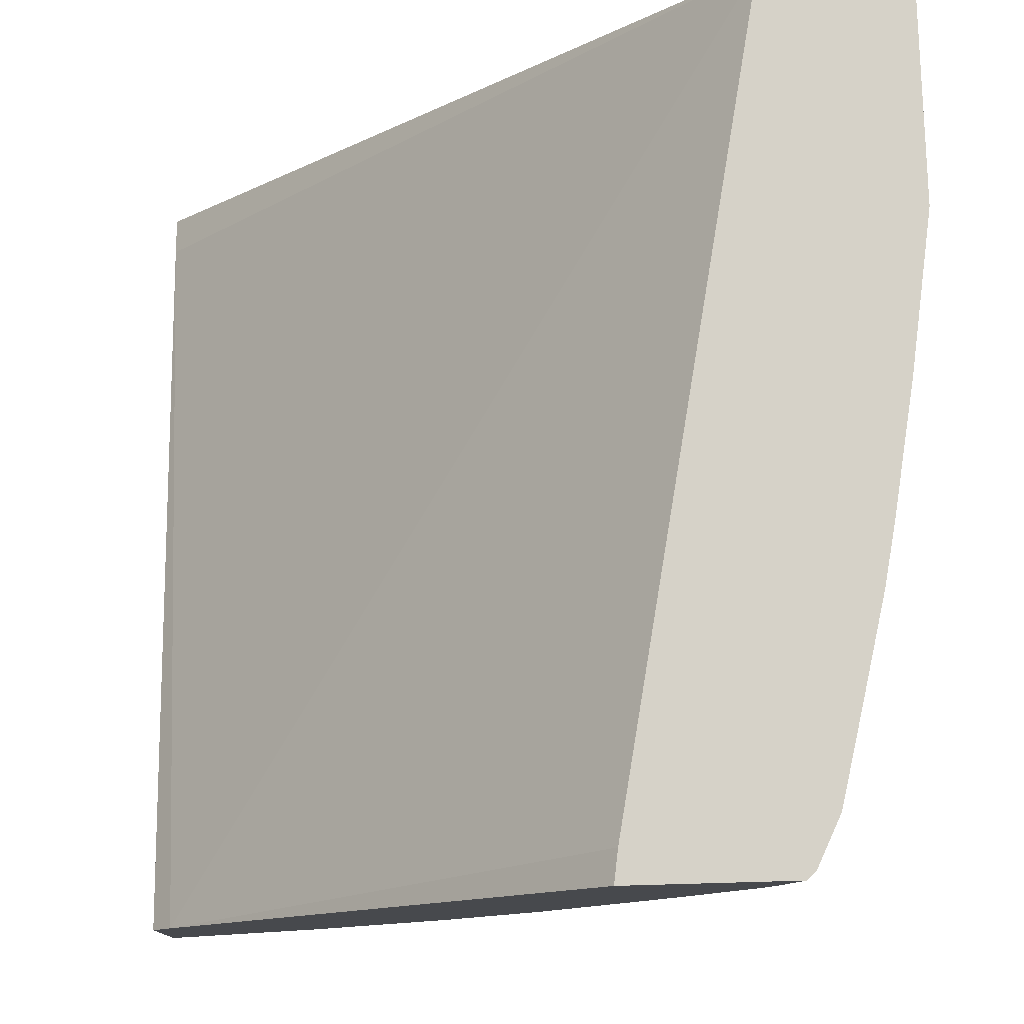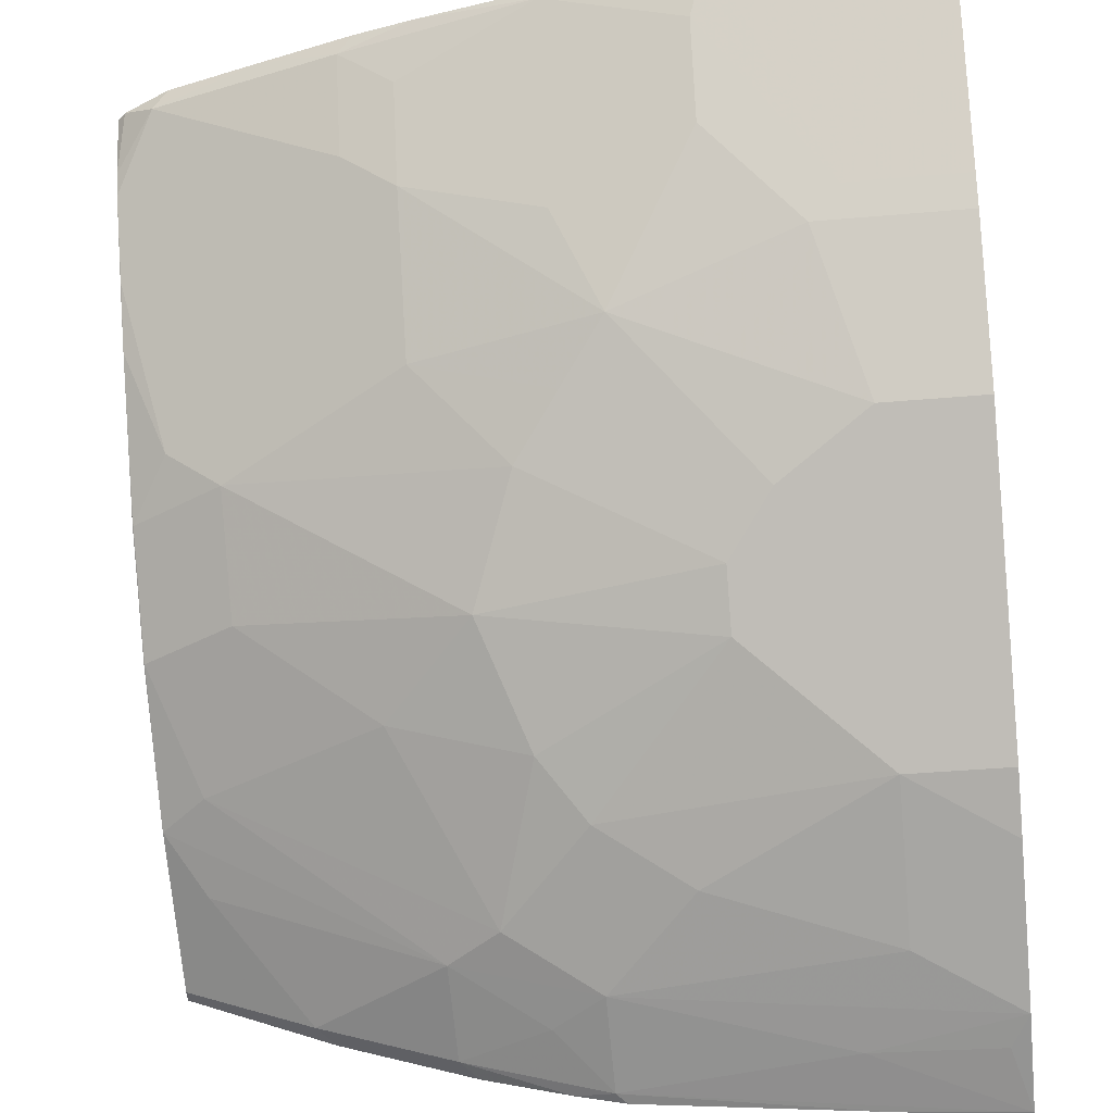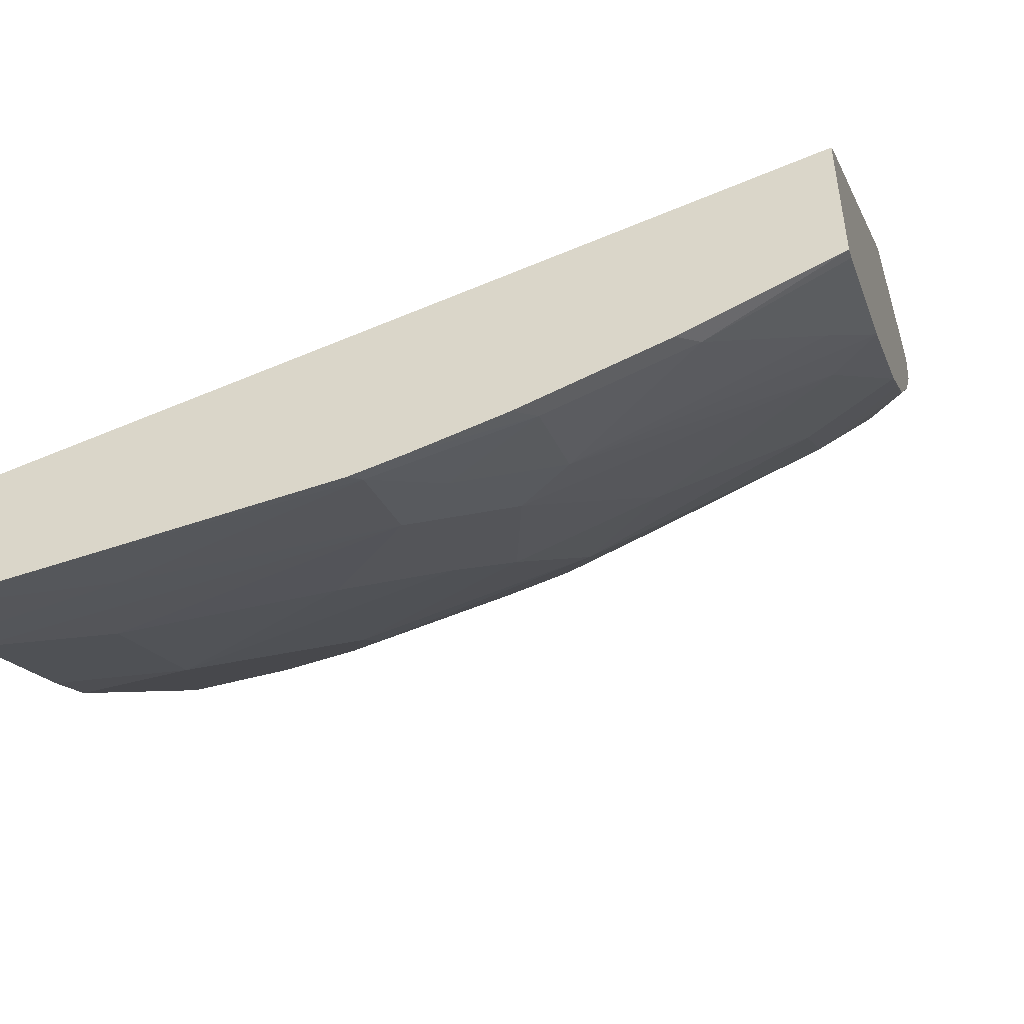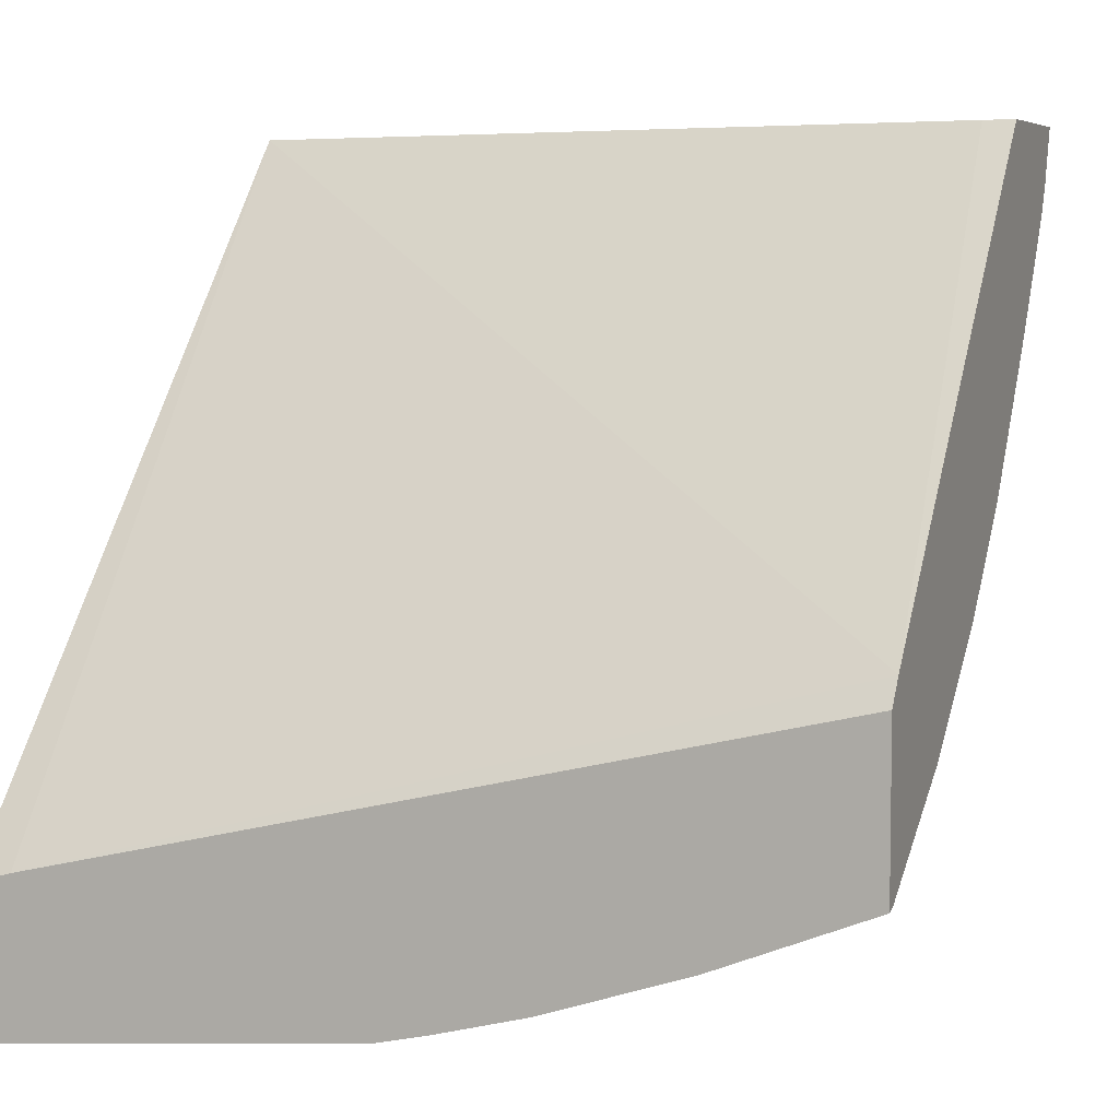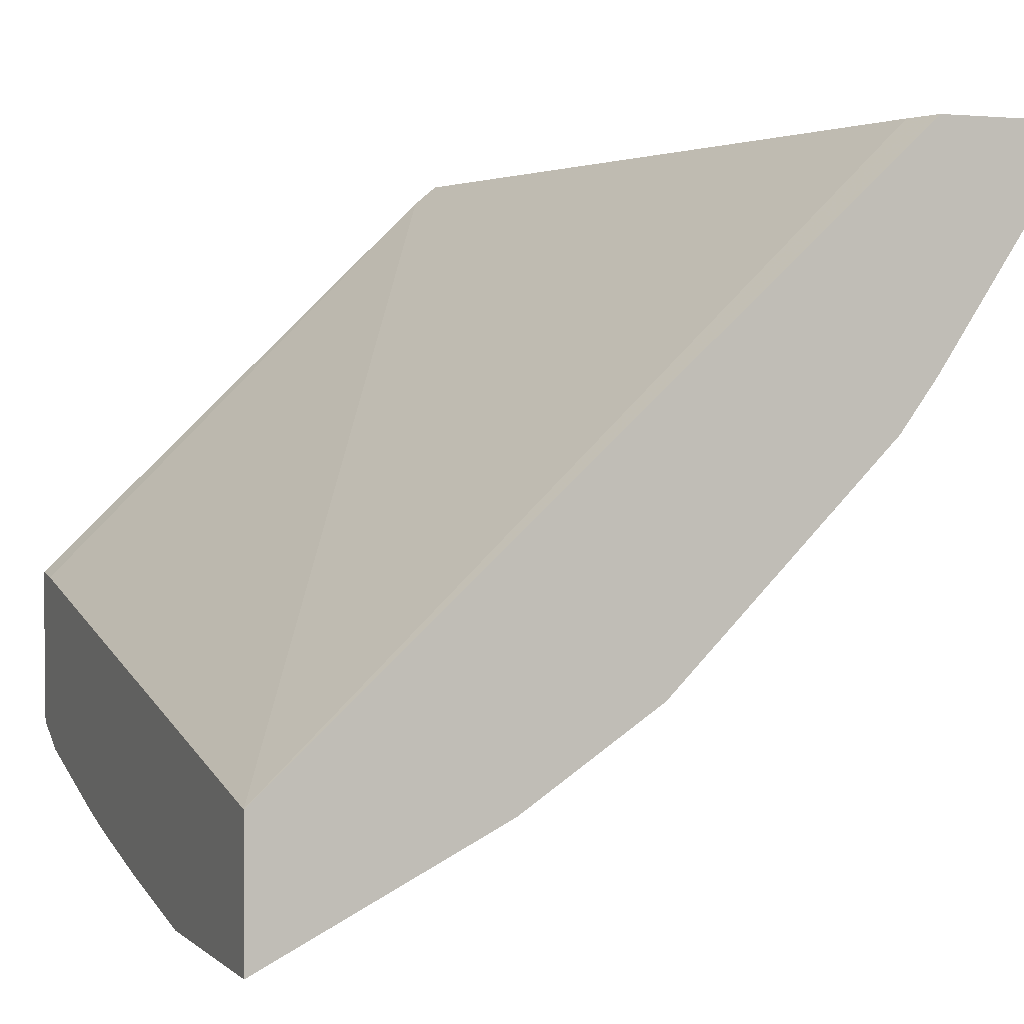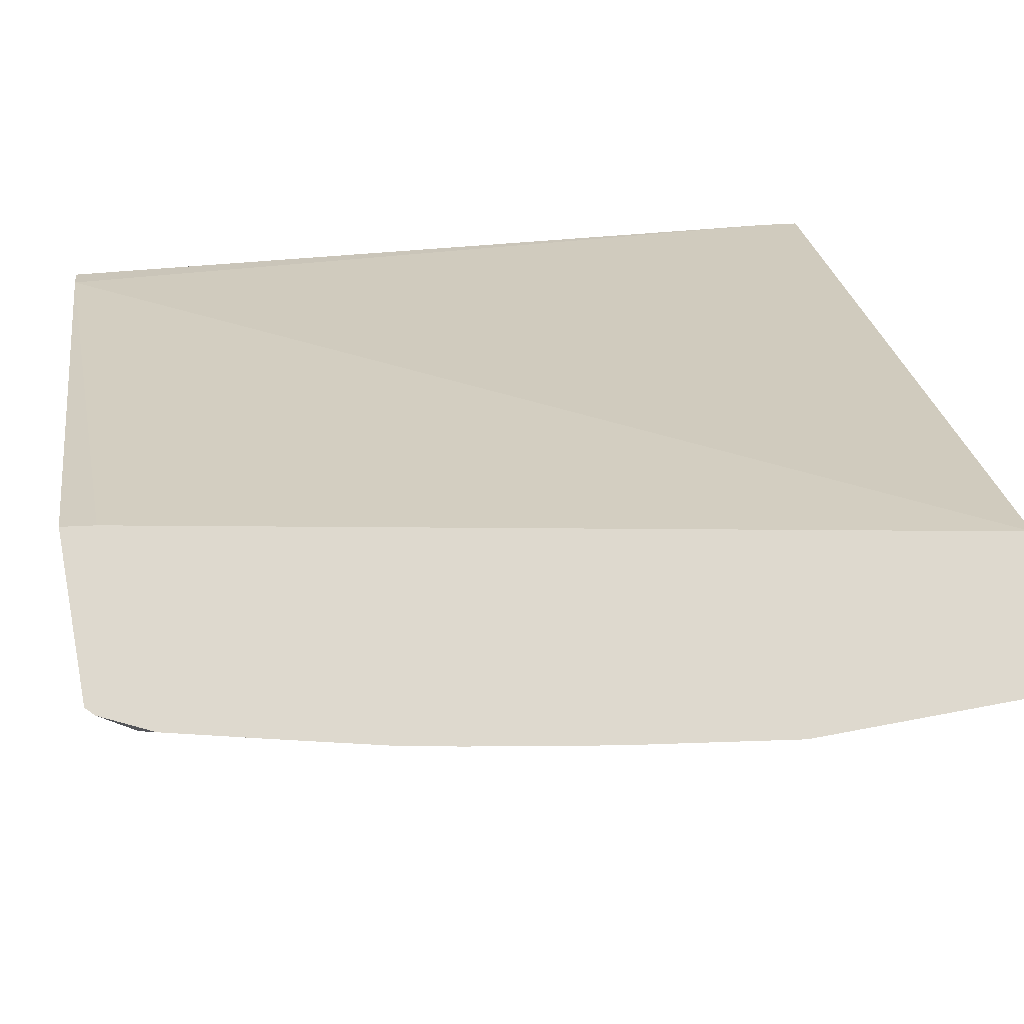
<metadata>
{"format":"obj","ext":"obj","renderer":"f3d","projection":"perspective","resolution":1024,"background":"white","views":[{"elev":77.9,"azim":-91.6,"up":"+Z"},{"elev":-41.7,"azim":6.0,"up":"+Z"},{"elev":-49.7,"azim":-163.1,"up":"+Z"},{"elev":5.9,"azim":-159.8,"up":"+Z"},{"elev":1.6,"azim":68.2,"up":"+Y"},{"elev":71.5,"azim":-10.7,"up":"+Z"}]}
</metadata>
<code>
v -0.001768 0.1313 -0.7844
v -0.001768 0.1313 -0.7273
v -0.001768 0.1298 -0.784
v -0.003794 0.1313 -0.7843
v -0.001768 -0.1127 -0.4599
v -0.01807 0.1313 -0.7224
v -0.001768 0.09173 -0.7649
v -0.00955 0.1047 -0.771
v -0.06348 0.1079 -0.7679
v -0.1587 0.1269 -0.7679
v -0.05615 0.1313 -0.7795
v -0.001768 -0.1699 -0.4599
v -0.3303 0.1232 -0.6383
v -0.3174 -0.05086 -0.4599
v -0.3303 0.1313 -0.6482
v -0.001768 0.0346 -0.7269
v -0.04444 0.0698 -0.7488
v -0.1587 0.08882 -0.7488
v -0.1543 0.1313 -0.77
v -0.1809 0.1047 -0.752
v -0.2189 0.1237 -0.752
v -0.1751 0.1313 -0.7653
v -0.09374 -0.1699 -0.4599
v -0.001768 -0.1609 -0.4777
v -0.3303 -0.049 -0.4599
v -0.3303 0.1313 -0.7118
v -0.001768 0.01267 -0.7107
v -0.04444 0.01267 -0.7107
v -0.1206 0.05076 -0.7298
v -0.1587 0.03171 -0.7107
v -0.1967 0.0698 -0.7298
v -0.2189 0.08566 -0.7329
v -0.2114 0.1313 -0.7558
v -0.276 0.1237 -0.7329
v -0.1553 -0.1603 -0.4599
v -0.1587 -0.1586 -0.4633
v -0.1016 -0.1586 -0.4823
v -0.05078 -0.1269 -0.5458
v -0.001768 -0.1269 -0.5458
v -0.3303 -0.1141 -0.4599
v -0.3303 0.127 -0.7107
v -0.2685 0.1313 -0.7367
v -0.001768 -0.08249 -0.6156
v -0.04444 -0.08249 -0.6156
v -0.1016 -0.0444 -0.6536
v -0.1016 -0.02536 -0.6727
v -0.1777 0.01267 -0.6917
v -0.2348 0.01267 -0.6727
v -0.3109 0.05076 -0.6727
v -0.3303 0.06662 -0.6758
v -0.3141 0.08566 -0.6949
v -0.2079 -0.1508 -0.4599
v -0.1587 -0.1205 -0.5394
v -0.238 -0.1428 -0.4664
v -0.2157 -0.1396 -0.4823
v -0.1016 -0.1396 -0.5204
v -0.06348 -0.1205 -0.5585
v -0.001768 -0.1228 -0.5539
v -0.3303 -0.1061 -0.4826
v -0.3269 -0.1175 -0.4599
v -0.001768 -0.1205 -0.5585
v -0.1396 -0.1015 -0.5775
v -0.08252 -0.06345 -0.6346
v -0.1587 -0.08249 -0.5965
v -0.1777 -0.06345 -0.6156
v -0.1967 -0.02536 -0.6536
v -0.2919 -0.006373 -0.6346
v -0.33 0.01267 -0.6346
v -0.3303 0.01282 -0.6344
v -0.2314 -0.146 -0.4599
v -0.2157 -0.1205 -0.5204
v -0.238 -0.1237 -0.5045
v -0.2698 -0.1365 -0.4599
v -0.3141 -0.1237 -0.4664
v -0.276 -0.1237 -0.4855
v -0.3303 -0.1047 -0.4855
v -0.3075 -0.127 -0.4599
v -0.2157 -0.08249 -0.5775
v -0.2919 -0.0444 -0.5965
v -0.33 -0.006373 -0.6156
v -0.3303 -0.02521 -0.5964
v -0.2316 -0.1174 -0.5172
v -0.3303 -0.1018 -0.4912
v -0.3078 -0.1174 -0.4791
v -0.3109 -0.1015 -0.5013
v -0.2348 -0.1015 -0.5394
v -0.2951 -0.06663 -0.5616
v -0.3141 -0.04759 -0.5807
v -0.33 -0.02536 -0.5965
v -0.3303 -0.06663 -0.5426
v -0.3303 -0.08234 -0.5202
v -0.33 -0.08249 -0.5204
f 48 66 67
f 45 64 65
f 45 63 62
f 45 65 66
f 45 66 46
f 46 66 47
f 47 66 48
f 45 62 64
f 48 67 68
f 53 71 62
f 49 68 50
f 50 68 69
f 52 70 54
f 53 62 56
f 53 55 71
f 54 72 55
f 44 63 45
f 54 70 73
f 48 68 49
f 44 62 63
f 32 50 51
f 43 57 44
f 54 73 74
f 31 47 48
f 31 48 49
f 31 49 32
f 32 49 50
f 34 51 41
f 35 52 36
f 36 53 37
f 36 52 54
f 36 54 55
f 36 55 53
f 37 53 56
f 37 56 38
f 38 57 58
f 38 58 39
f 38 56 57
f 40 59 60
f 41 51 50
f 43 61 57
f 44 57 62
f 54 74 75
f 81 89 90
f 55 72 71
f 75 85 86
f 75 86 82
f 78 82 86
f 78 86 79
f 79 87 88
f 79 88 89
f 79 89 80
f 79 86 87
f 80 89 81
f 30 47 31
f 83 91 92
f 83 92 88
f 83 88 87
f 83 87 85
f 83 85 84
f 85 87 86
f 88 92 90
f 88 90 89
f 90 92 91
f 75 84 85
f 54 75 72
f 74 84 75
f 74 76 83
f 56 62 57
f 57 61 58
f 59 76 74
f 59 74 60
f 60 74 77
f 62 71 78
f 62 78 64
f 64 78 65
f 65 78 79
f 65 79 66
f 66 79 67
f 67 79 80
f 67 80 68
f 68 80 69
f 69 80 81
f 71 72 82
f 71 82 78
f 72 75 82
f 73 77 74
f 74 83 84
f 30 46 47
f 32 51 34
f 28 46 30
f 3 8 9
f 3 9 10
f 3 10 11
f 3 11 4
f 5 6 13
f 5 13 14
f 5 14 25
f 5 25 40
f 5 40 60
f 5 60 77
f 5 77 73
f 5 73 70
f 5 70 52
f 5 52 35
f 5 35 23
f 5 23 12
f 6 15 13
f 7 16 28
f 7 28 17
f 3 7 8
f 7 17 18
f 2 6 5
f 1 15 6
f 1 2 5
f 1 5 12
f 1 12 24
f 28 30 29
f 1 39 58
f 1 58 61
f 1 61 43
f 1 43 27
f 1 27 16
f 1 16 7
f 1 7 3
f 1 3 4
f 1 4 11
f 1 11 19
f 1 19 22
f 1 22 33
f 1 33 42
f 1 42 26
f 1 26 15
f 1 6 2
f 7 18 9
f 1 24 39
f 9 18 10
f 18 30 31
f 18 31 32
f 18 32 20
f 20 32 21
f 21 33 22
f 21 32 34
f 21 34 42
f 21 42 33
f 23 35 36
f 23 36 37
f 23 37 38
f 23 38 24
f 24 38 39
f 26 42 34
f 26 34 41
f 27 43 44
f 27 44 28
f 28 45 46
f 7 9 8
f 18 29 30
f 17 29 18
f 28 44 45
f 16 27 28
f 17 28 29
f 10 18 20
f 10 20 21
f 10 21 22
f 10 22 19
f 12 23 24
f 13 15 26
f 13 26 41
f 13 41 50
f 10 19 11
f 13 69 81
f 13 81 90
f 13 90 91
f 13 91 83
f 13 83 76
f 13 76 59
f 13 59 40
f 13 25 14
f 13 40 25
f 13 50 69

</code>
